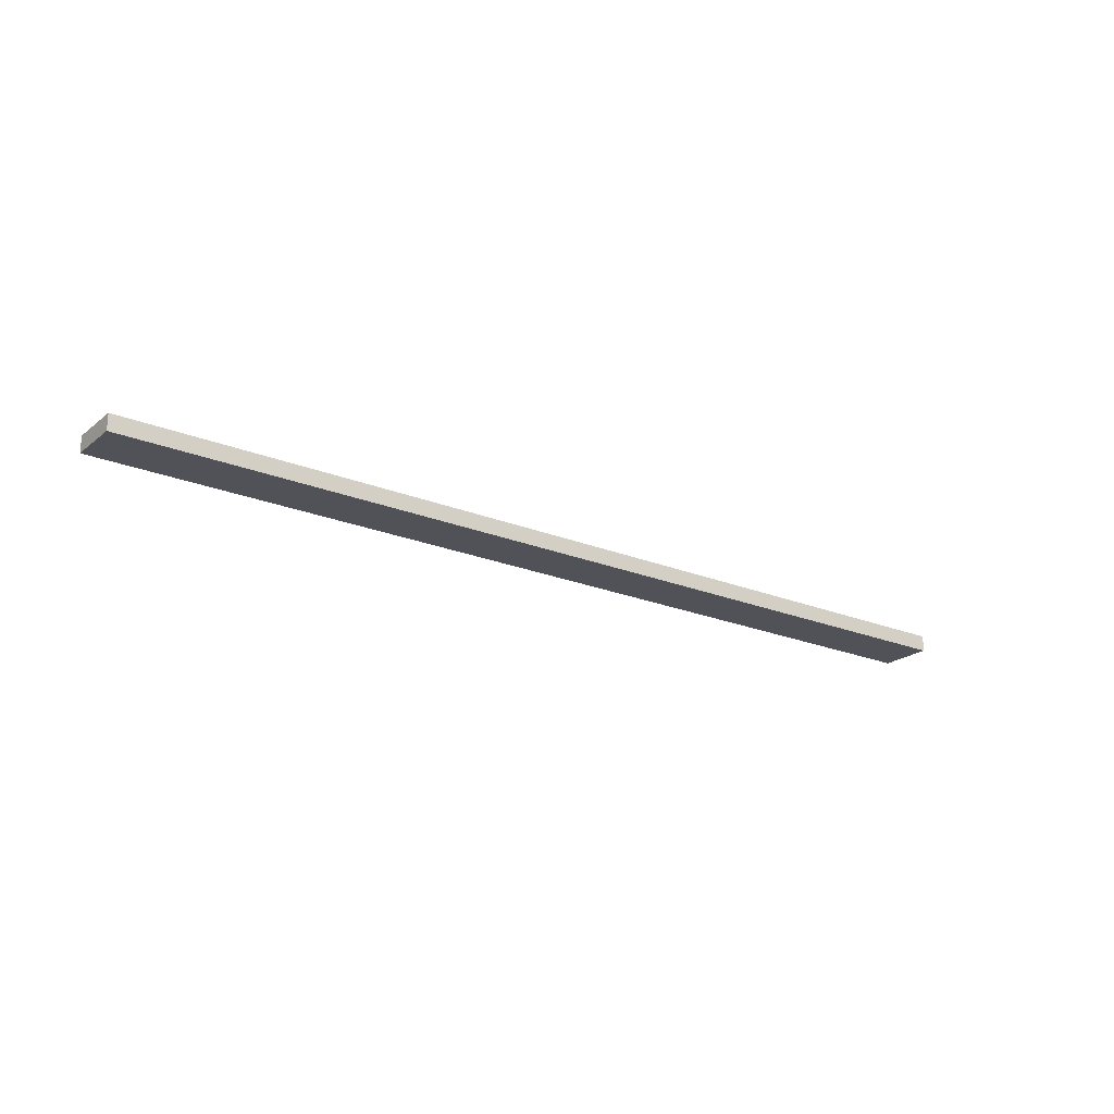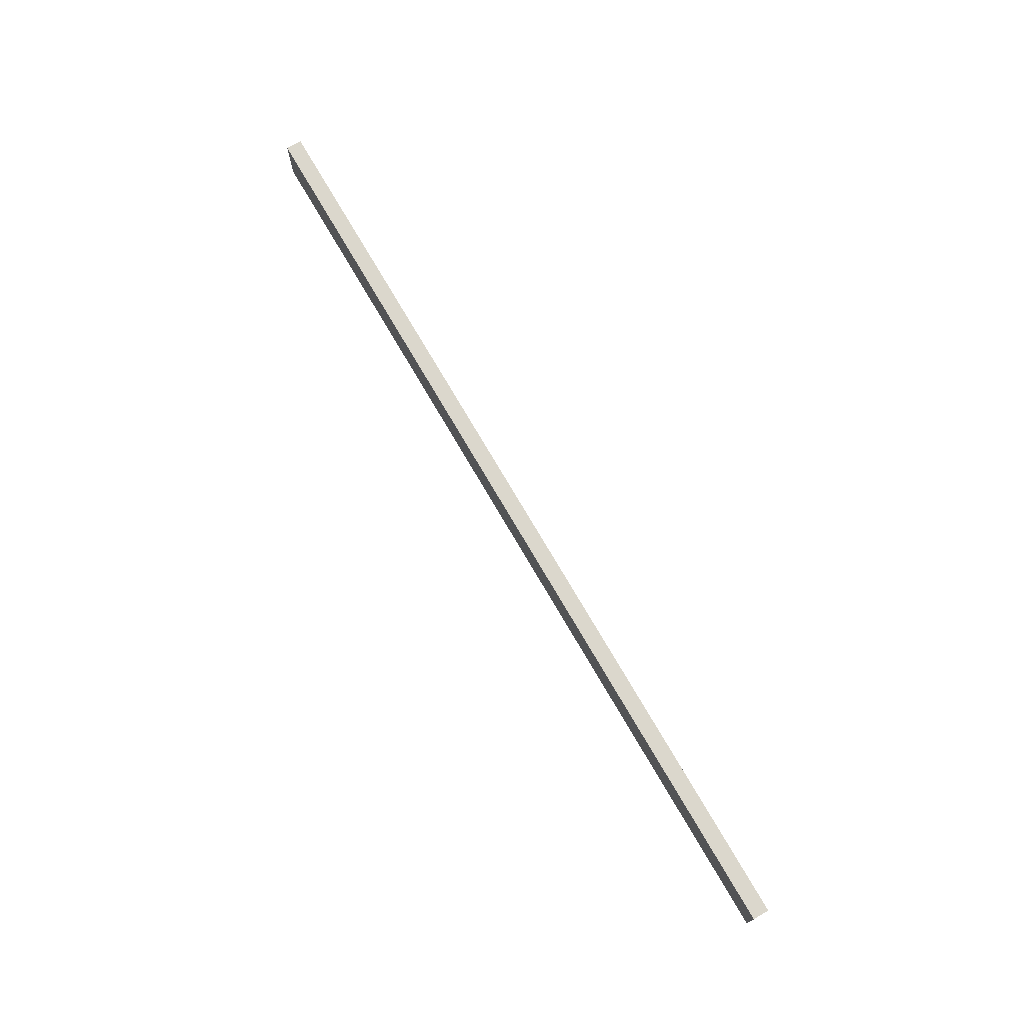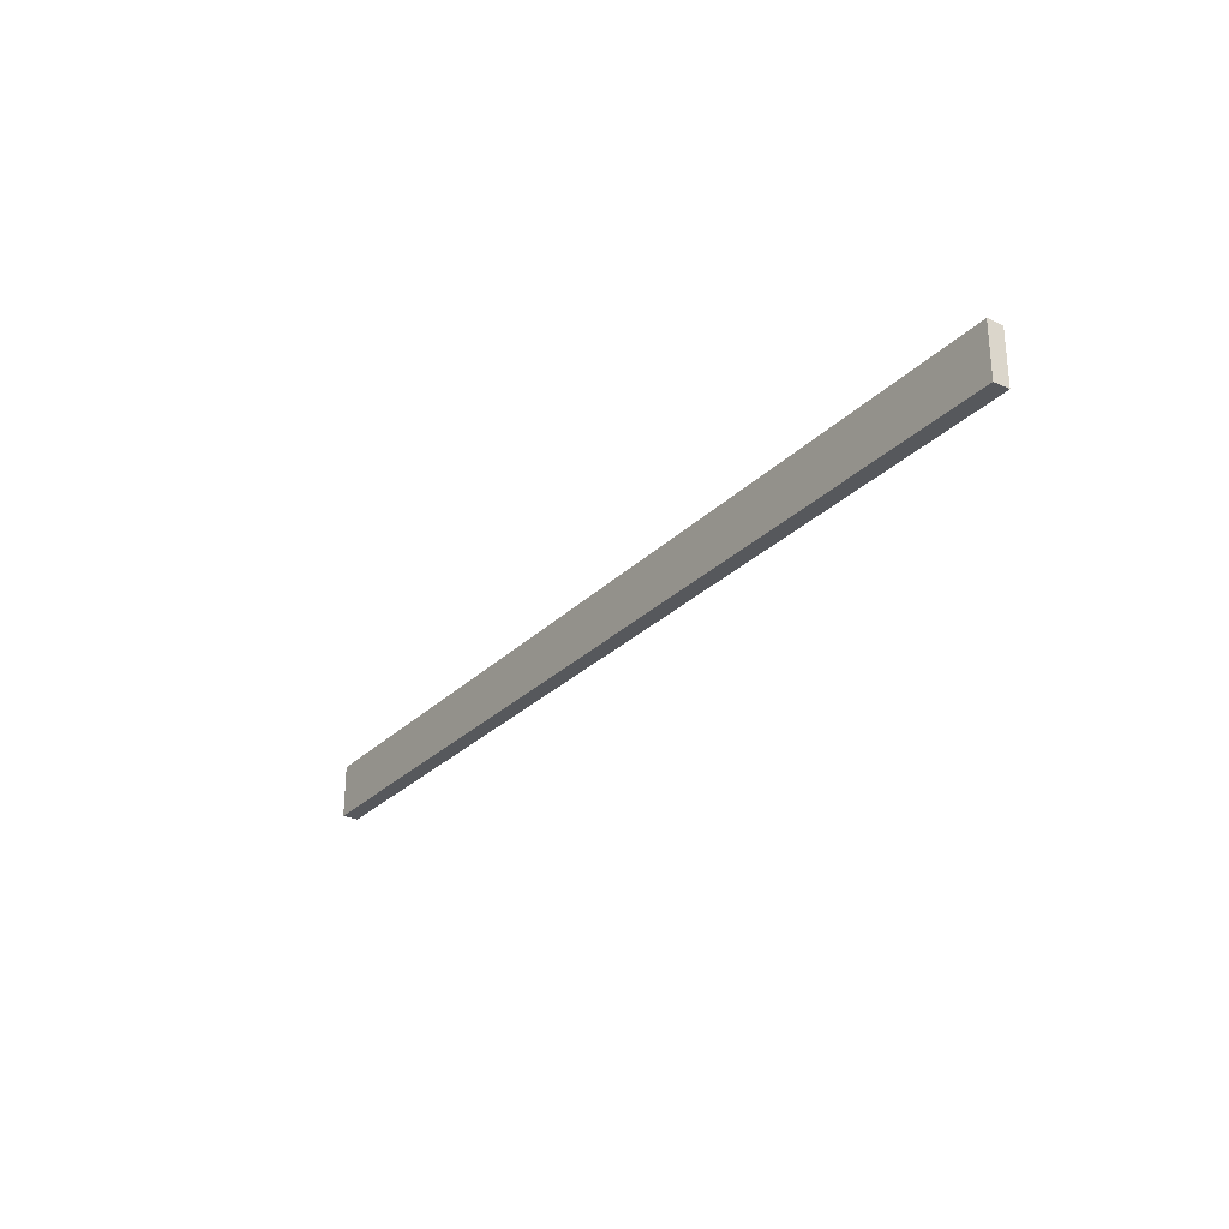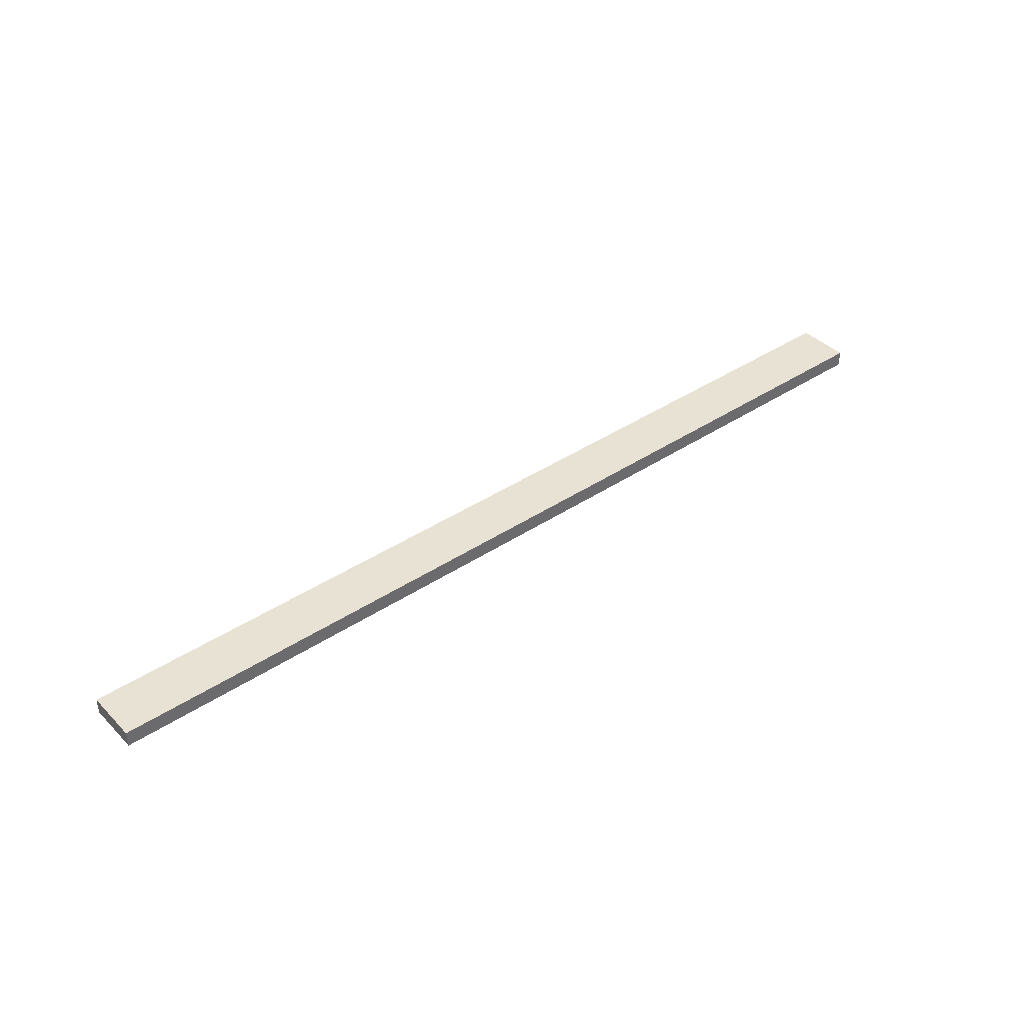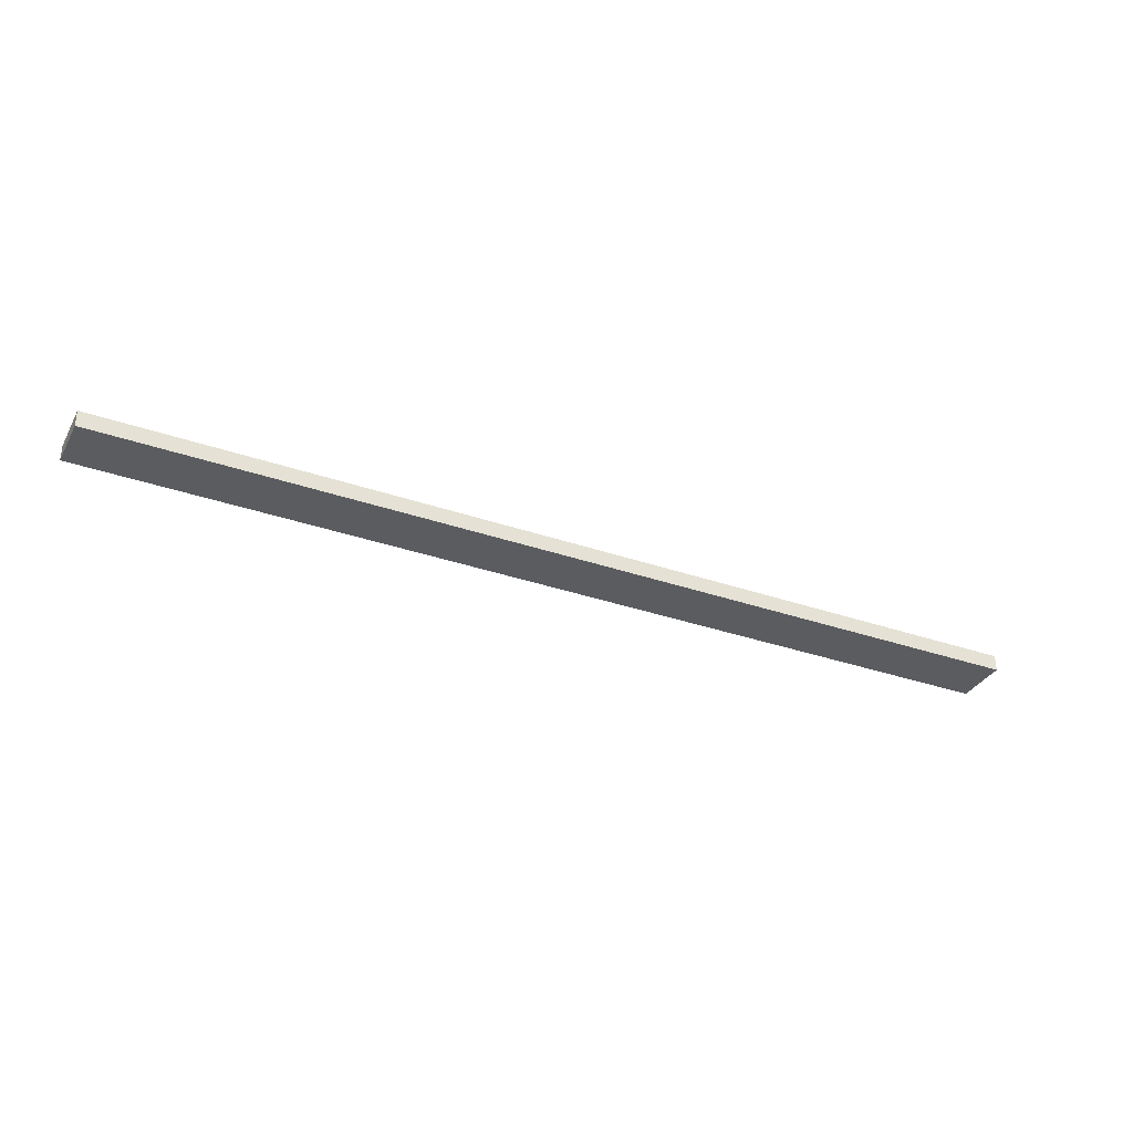
<metadata>
{"format":"obj","ext":"obj","renderer":"f3d","projection":"perspective","resolution":1024,"background":"white","views":[{"elev":-21.5,"azim":-36.1,"up":"+Z"},{"elev":73.1,"azim":-120.1,"up":"+Y"},{"elev":-28.0,"azim":-124.6,"up":"+Y"},{"elev":39.9,"azim":-39.4,"up":"+Z"},{"elev":-33.6,"azim":-25.4,"up":"+Z"}]}
</metadata>
<code>
o Group16/mesh31/mesh31-geometry#mesh31-geometry
v -0.5744 -0.1187 -0.6432
v 0.6054 -0.1861 -0.6432
v -0.5744 -0.1861 -0.6432
v 0.6054 -0.1187 -0.6432
v -0.5744 -0.1861 -0.6229
v 0.6054 -0.1187 -0.6229
v 0.6054 -0.1861 -0.6229
v -0.5744 -0.1187 -0.6229
f 1 2 3
f 2 1 4
f 3 2 1
f 4 1 2
f 2 5 3
f 3 5 2
f 5 1 3
f 3 1 5
f 1 6 4
f 4 6 1
f 6 2 4
f 4 2 6
f 5 2 7
f 7 2 5
f 1 5 8
f 8 5 1
f 6 1 8
f 8 1 6
f 2 6 7
f 7 6 2
f 6 5 7
f 7 5 6
f 5 6 8
f 8 6 5

</code>
